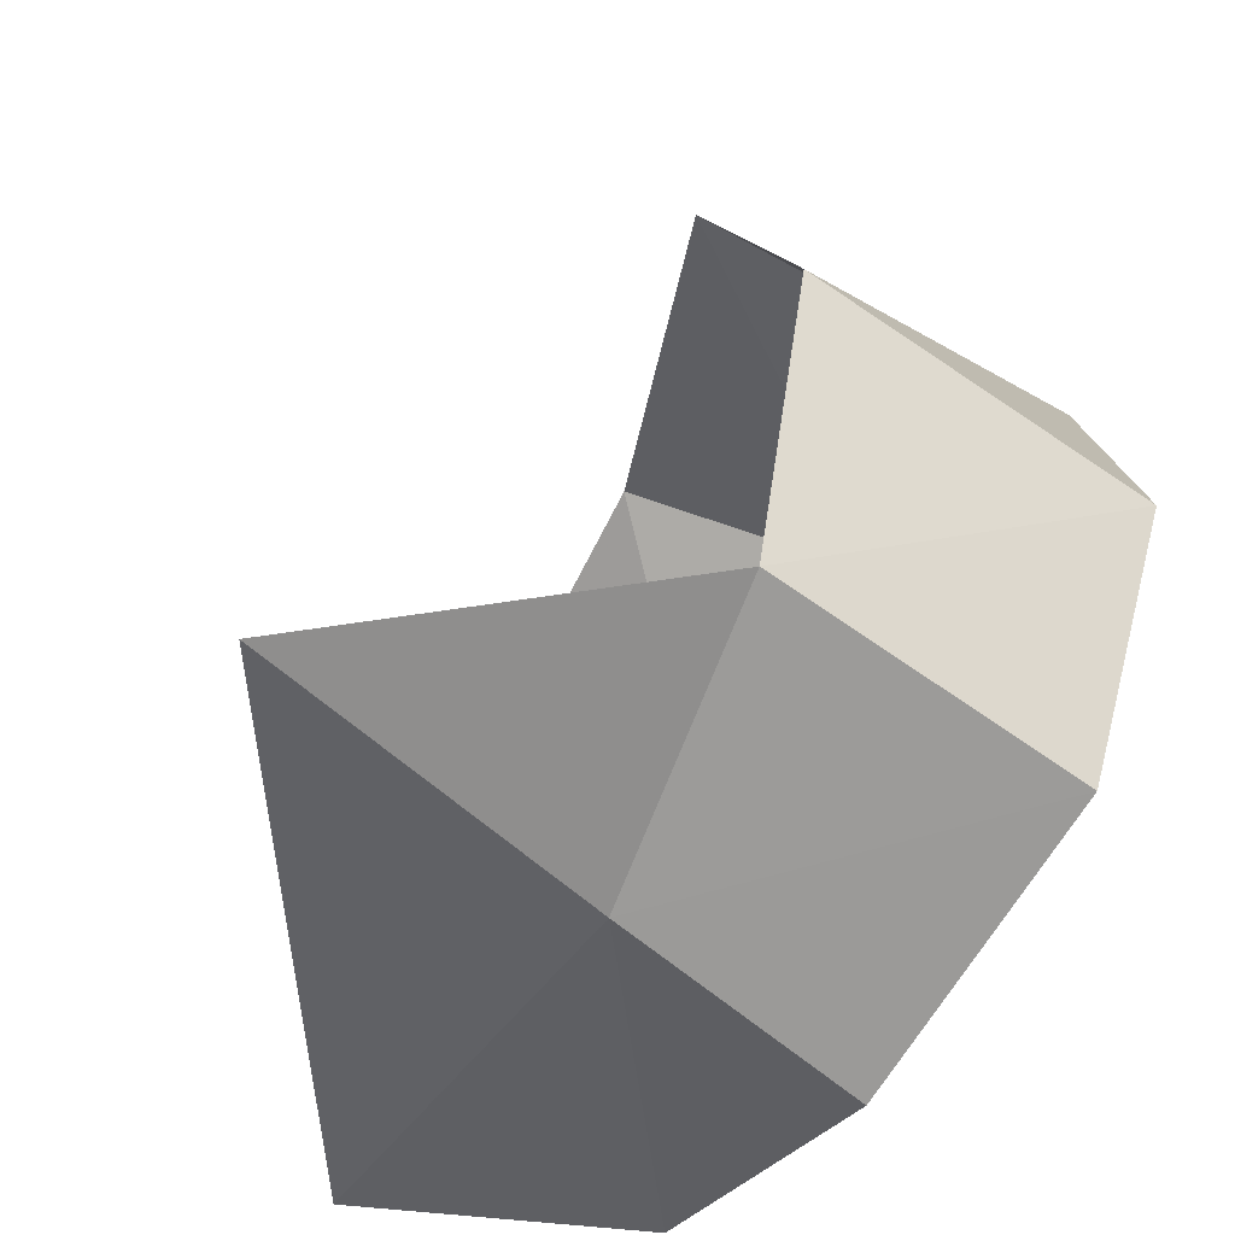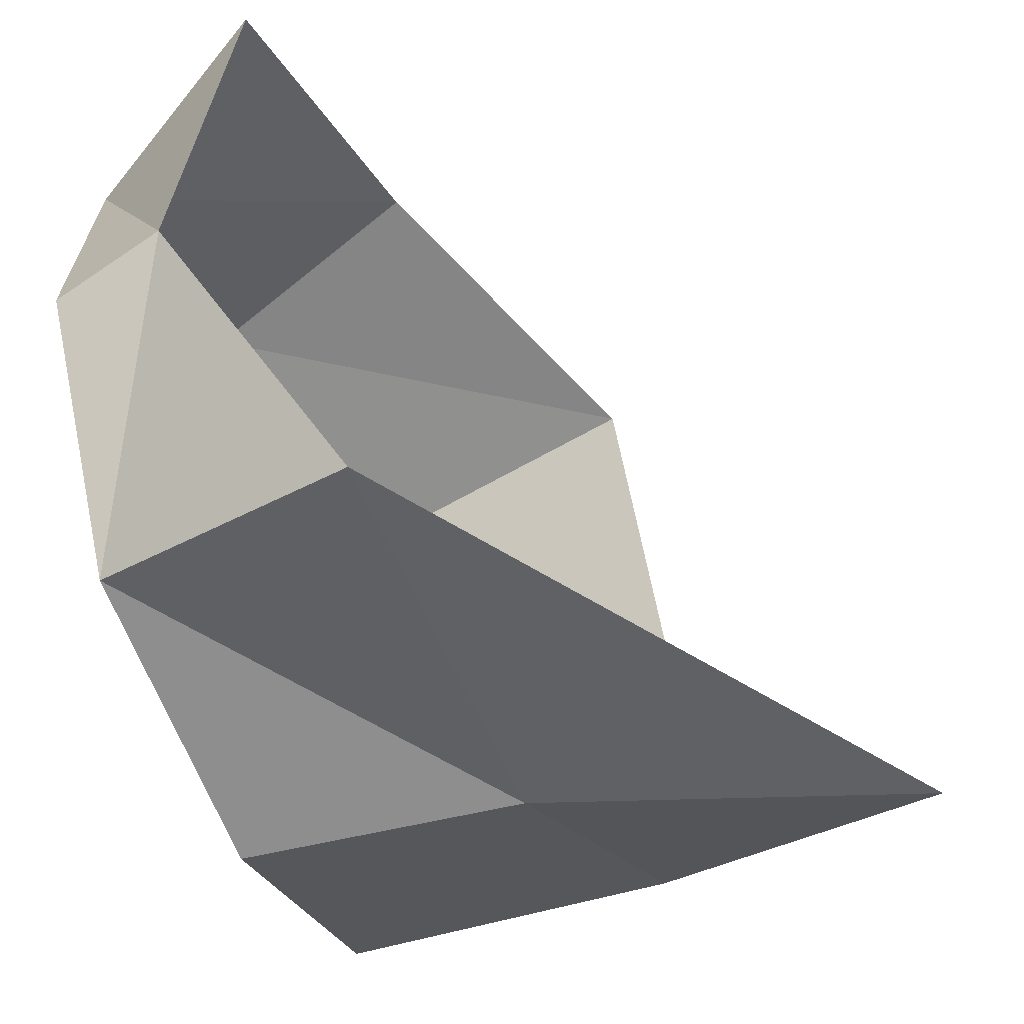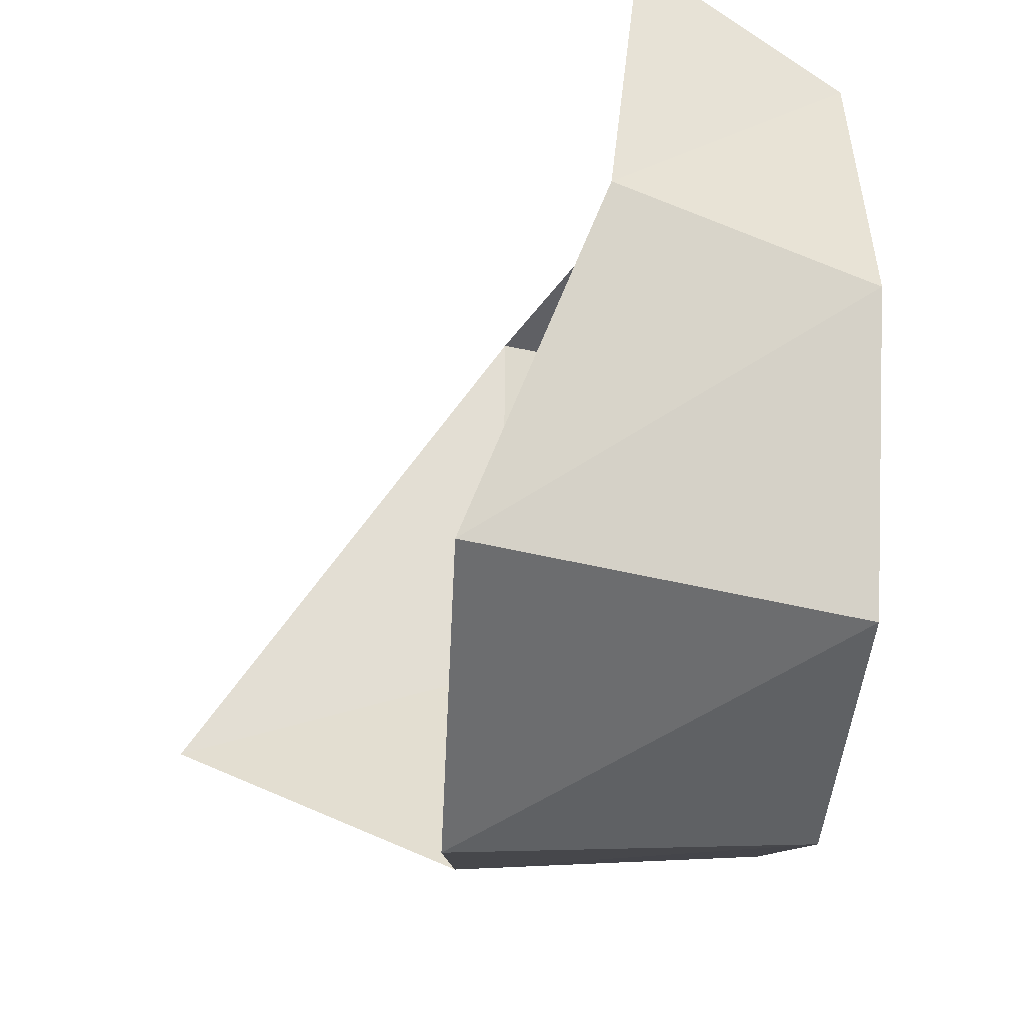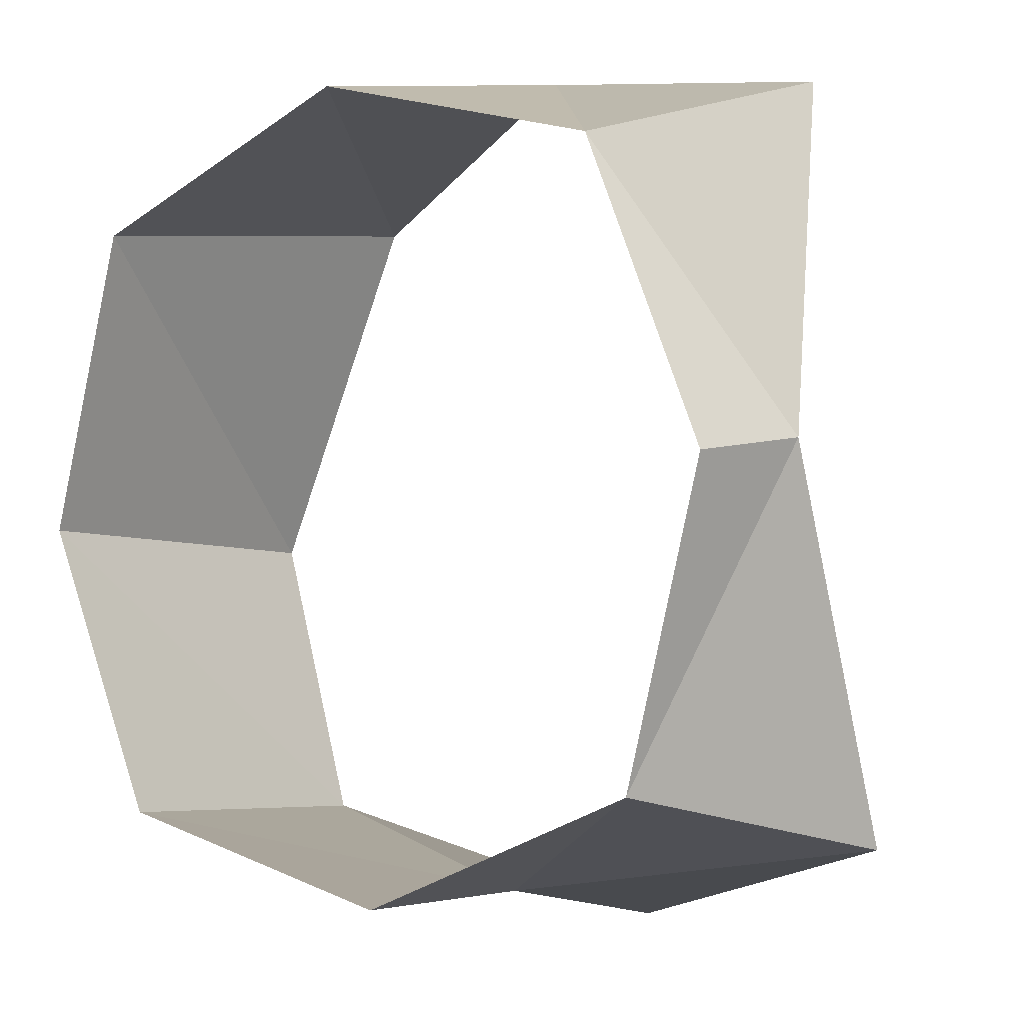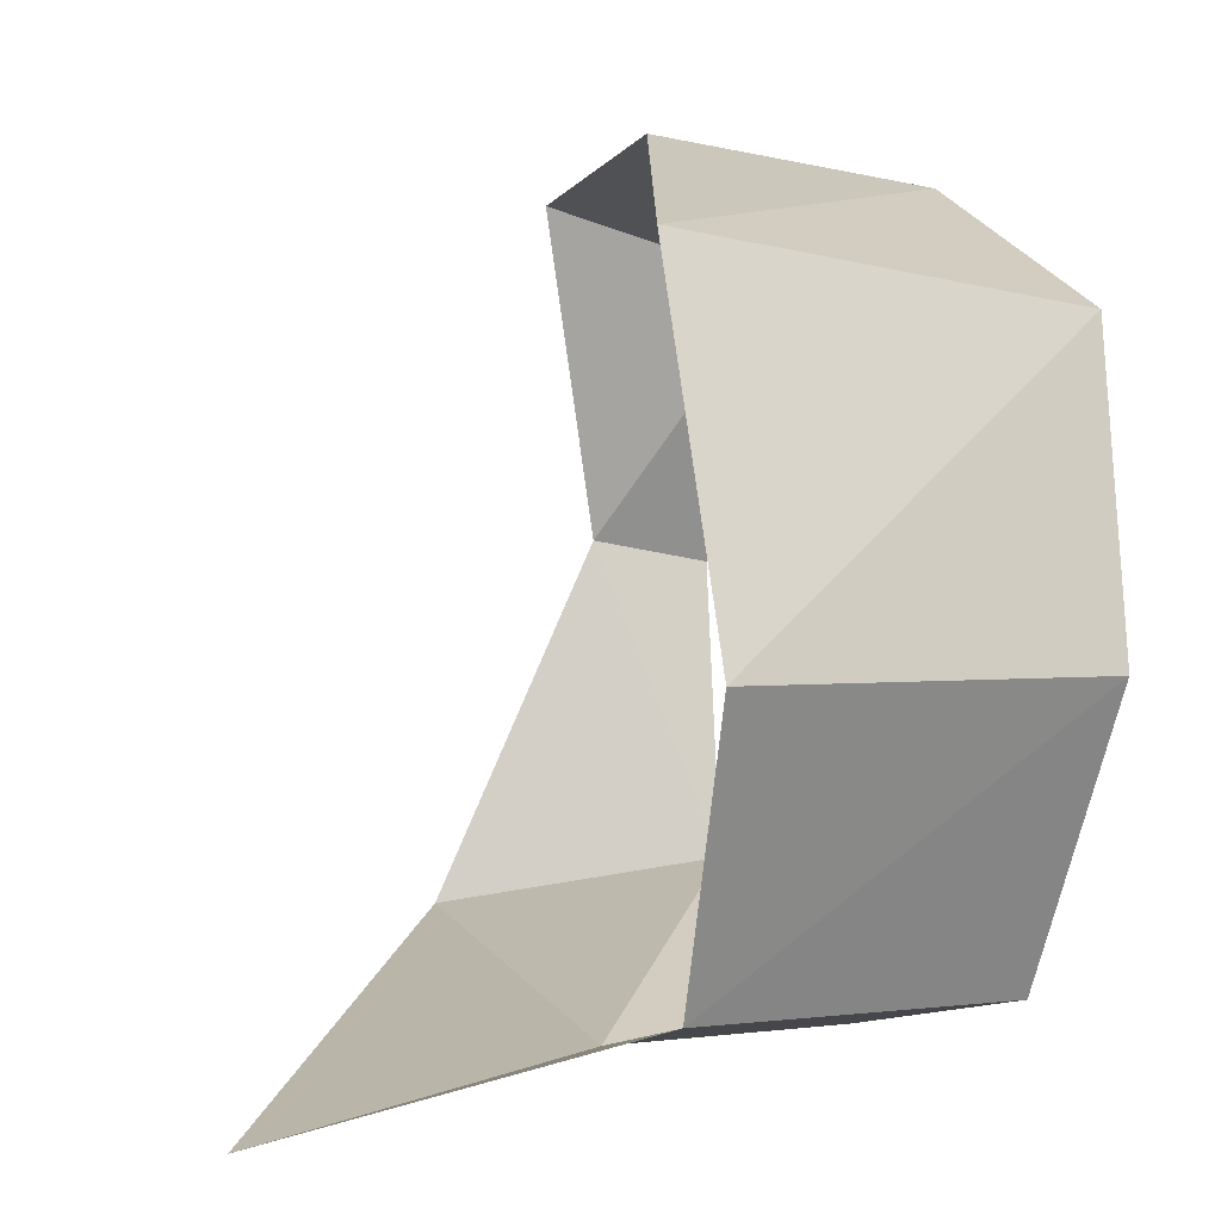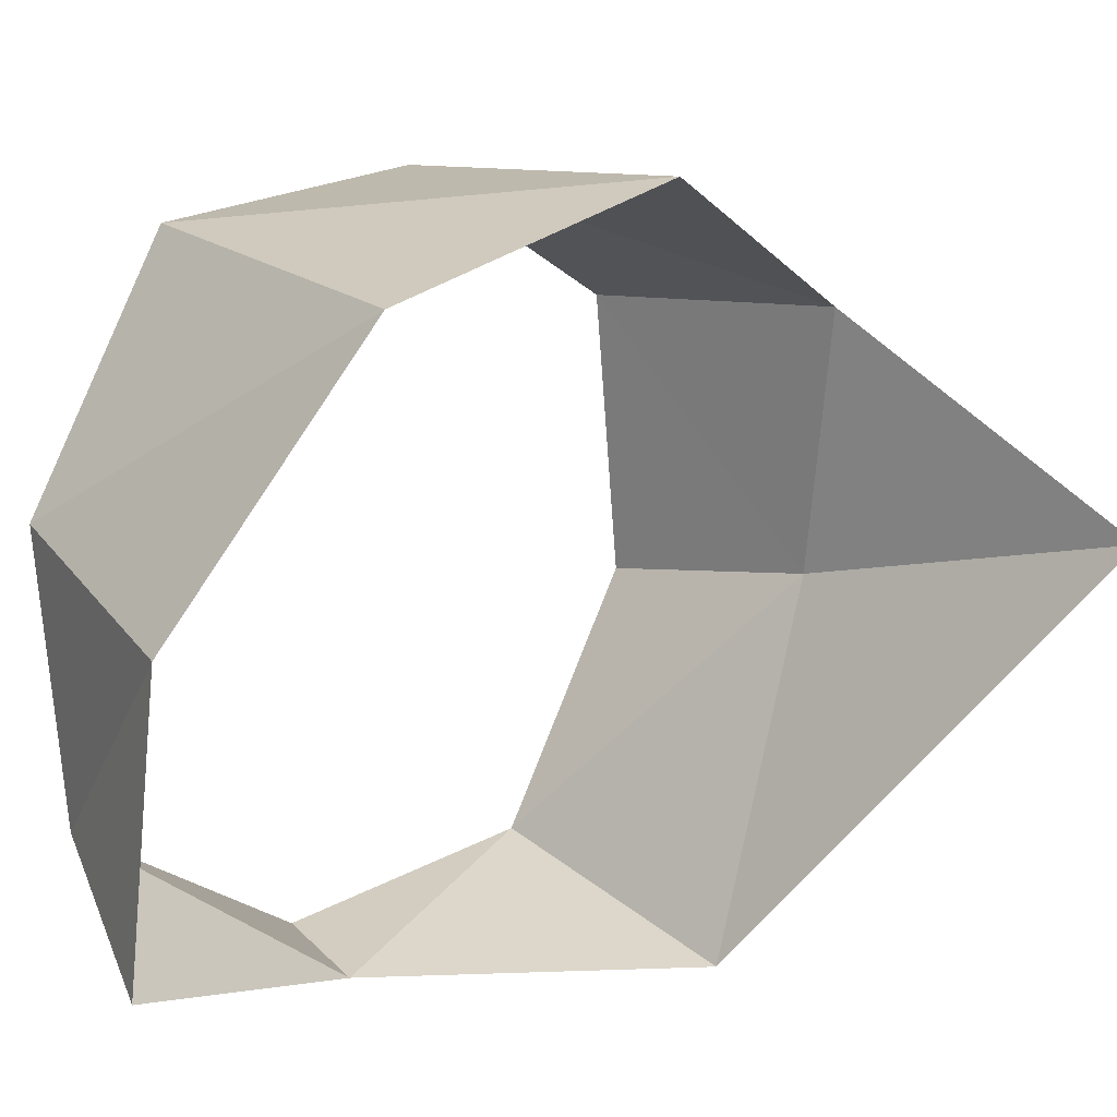
<metadata>
{"format":"obj","ext":"obj","renderer":"f3d","projection":"perspective","resolution":1024,"background":"white","views":[{"elev":-52.5,"azim":-45.5,"up":"+Y"},{"elev":-45.9,"azim":-172.0,"up":"+Y"},{"elev":62.1,"azim":-12.2,"up":"+Y"},{"elev":-9.1,"azim":115.8,"up":"+Y"},{"elev":8.6,"azim":-35.9,"up":"+Y"},{"elev":-3.7,"azim":-140.0,"up":"+Z"}]}
</metadata>
<code>
v -0.7234 -0.316 0.465
v -0.2082 -0.2587 1e-06
v -0.308 -0.2943 0.4489
v -0.4256 -0.19 0.7325
v -0.05855 0.4928 1e-06
v -0.169 0.5701 0.3322
v -0.453 0.1238 0.8252
v 0.07623 0.5167 0.4774
v 0.1331 0.4102 0.1623
v -0.3955 0.4931 0.6526
v -0.00316 0.4146 0.7902
v 0.1219 0.09653 0.05328
v 0.06539 -0.2156 0.154
v 0.004413 0.1236 1e-06
v -0.01399 -0.3177 0.4682
v -0.07083 -0.2112 0.7847
v -0.0597 0.1024 0.8923
f 1 2 3
f 9 6 8
f 8 10 11
f 13 14 12
f 14 9 12
f 16 3 15
f 3 13 15
f 11 7 17
f 17 4 16
f 1 3 4
f 9 5 6
f 8 6 10
f 13 2 14
f 14 5 9
f 16 4 3
f 3 2 13
f 11 10 7
f 17 7 4

</code>
